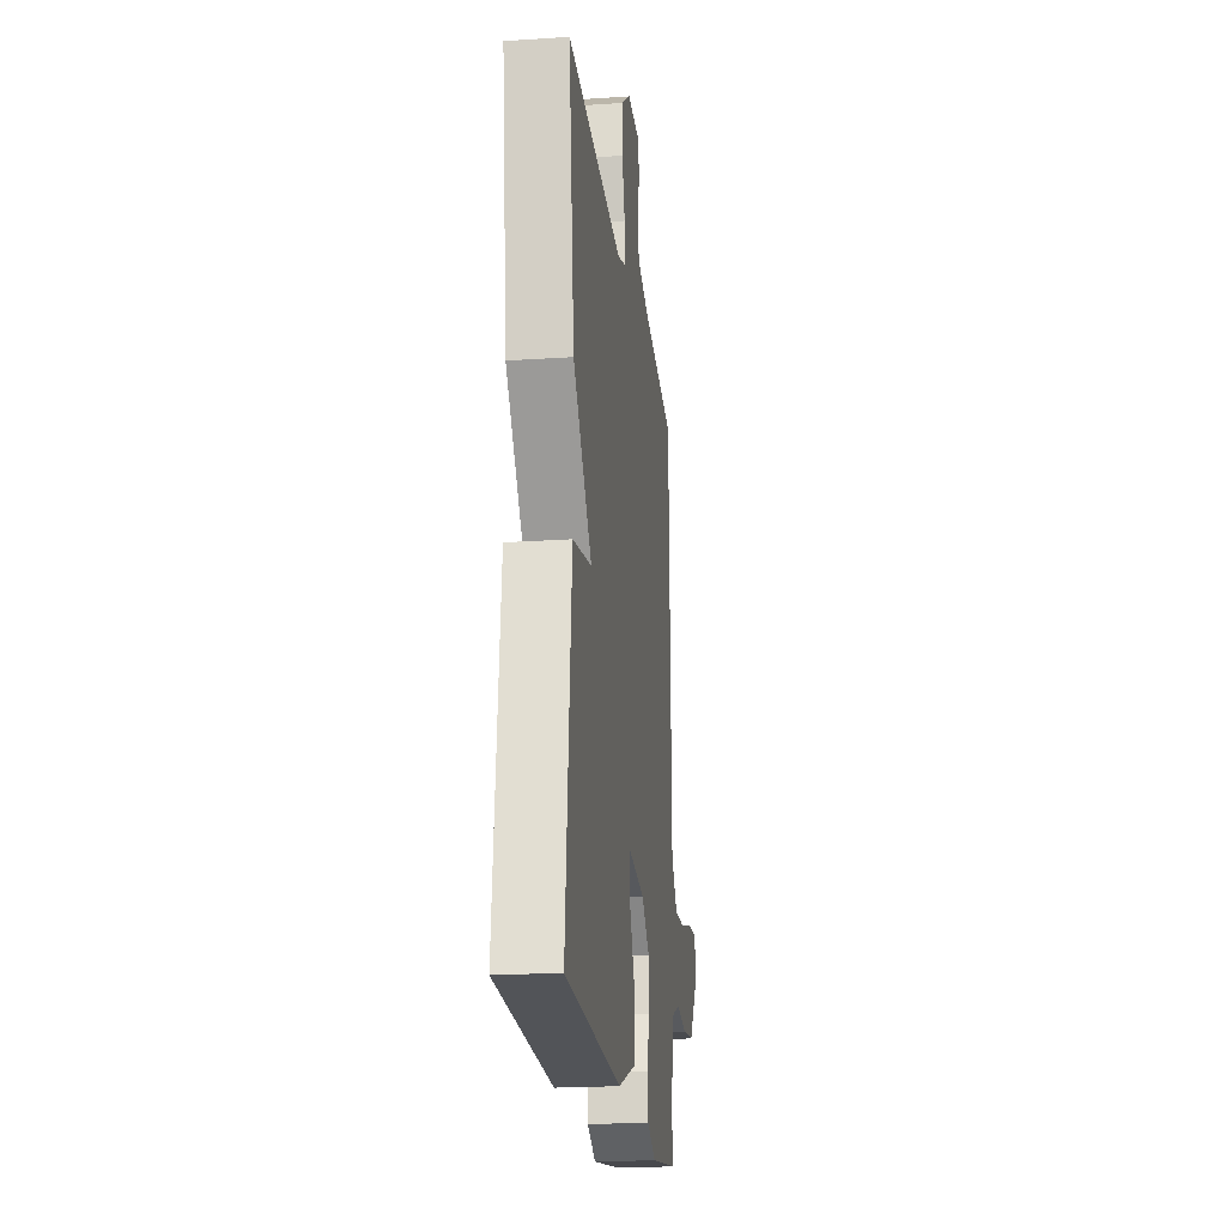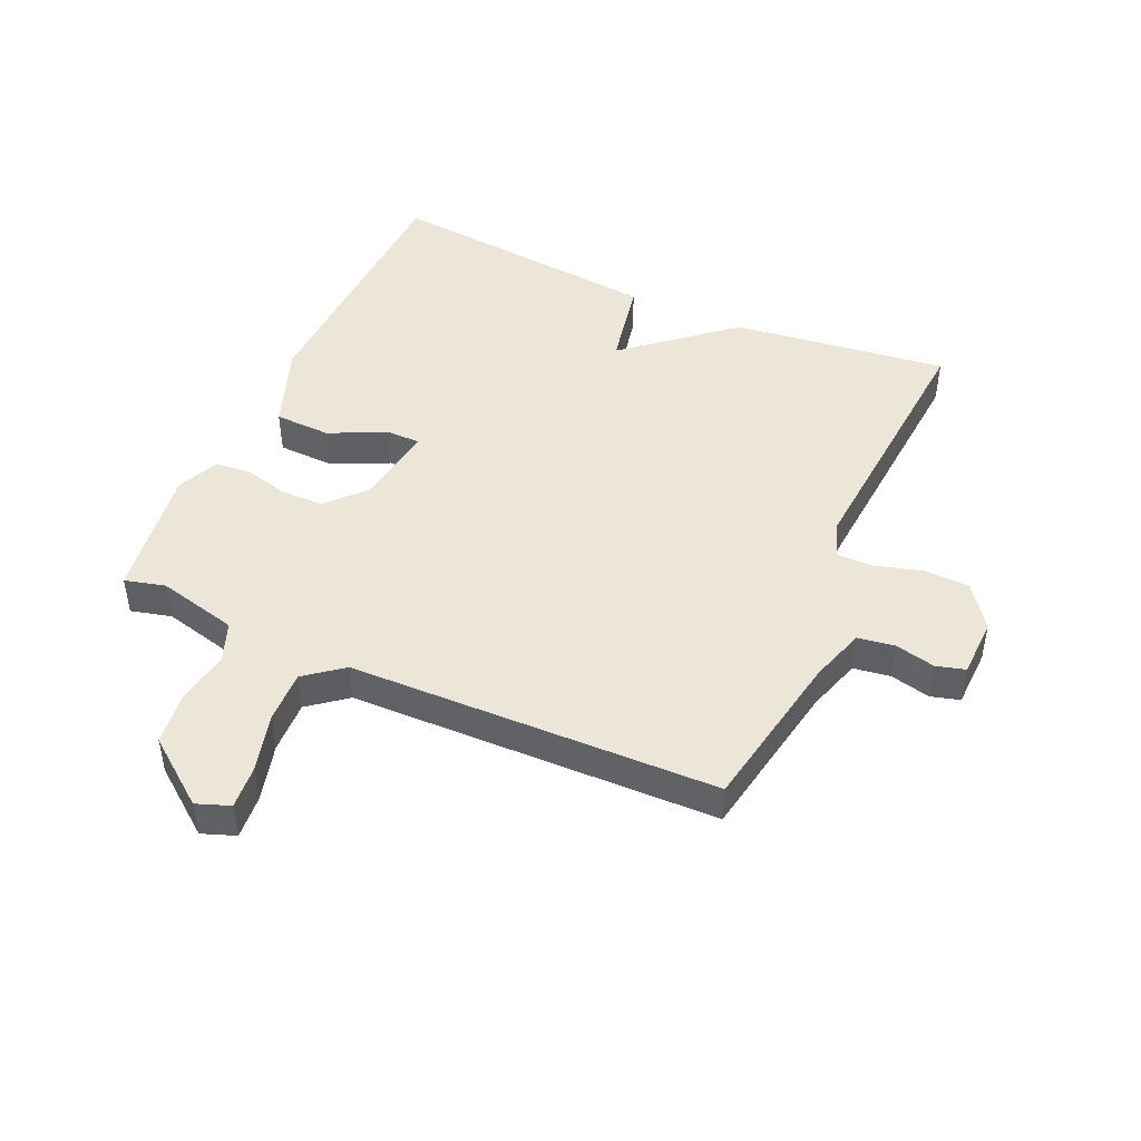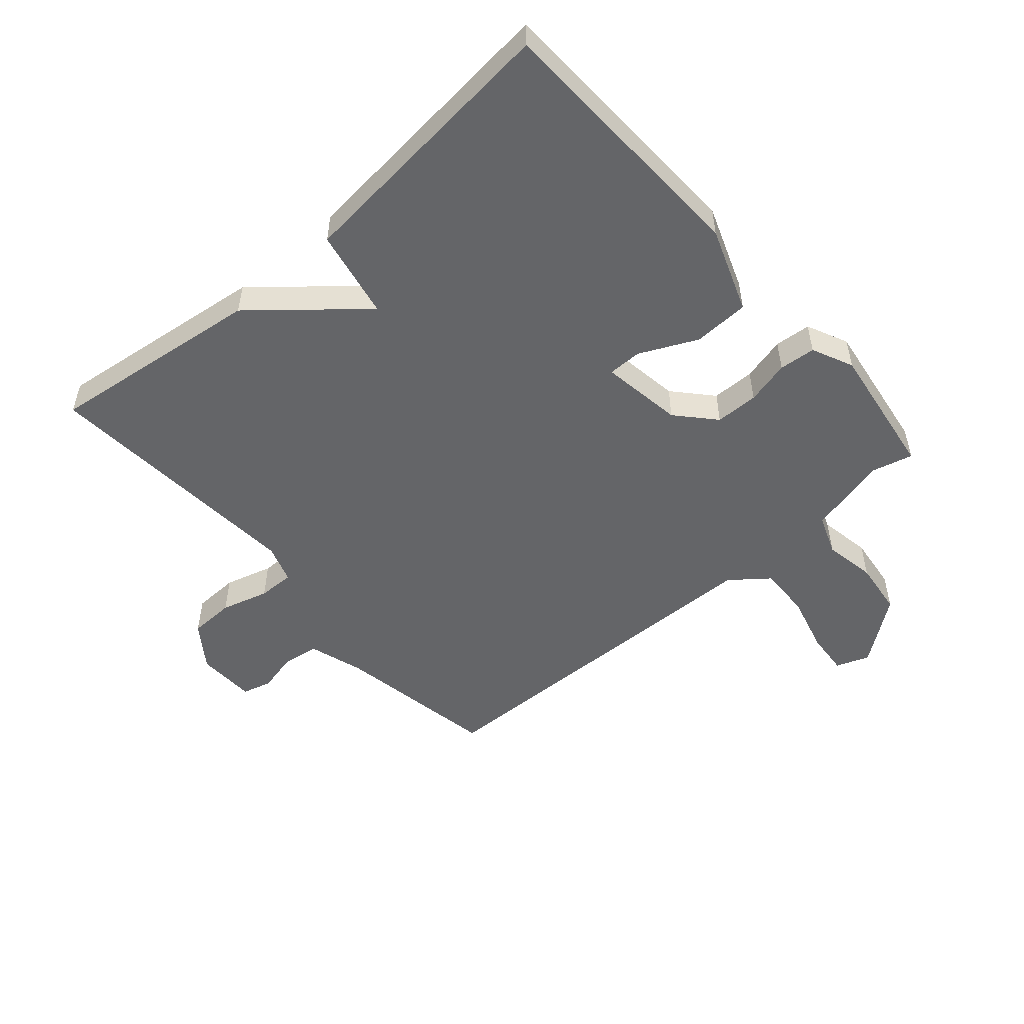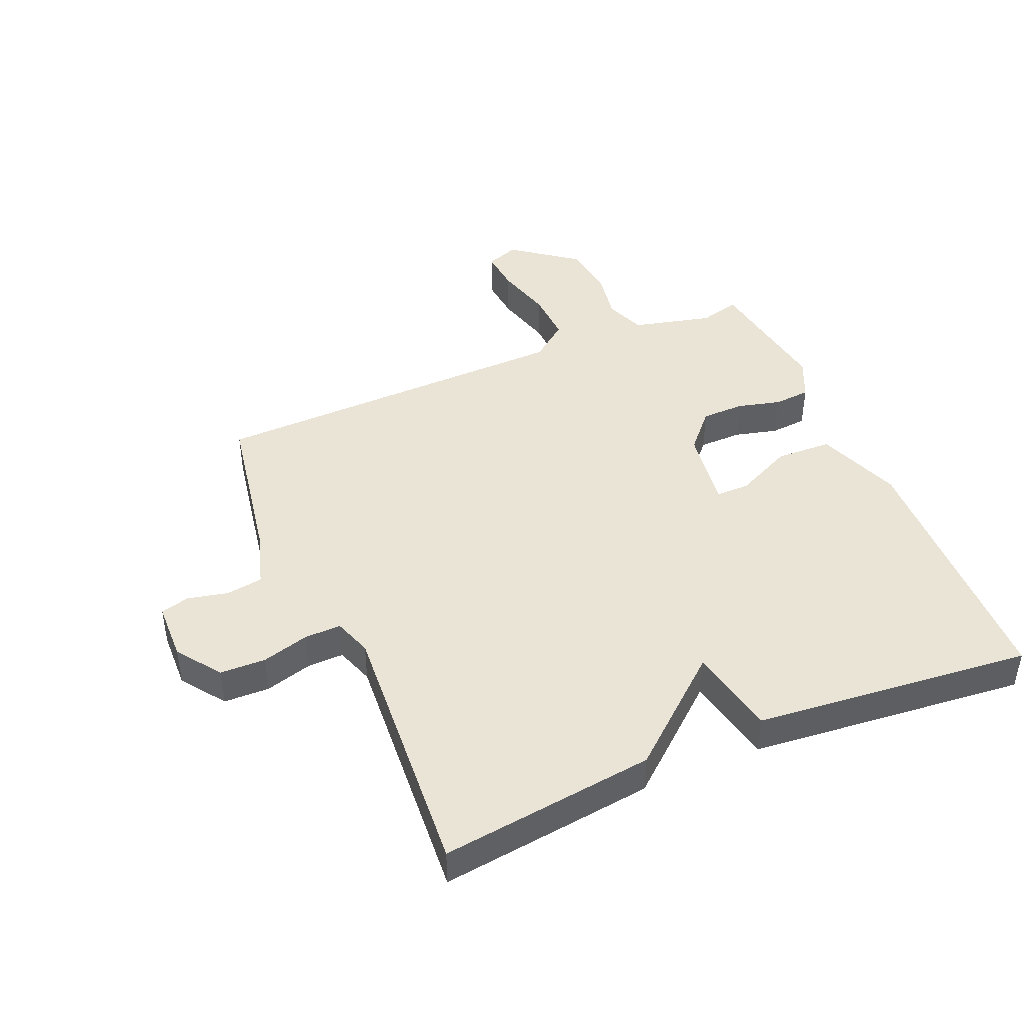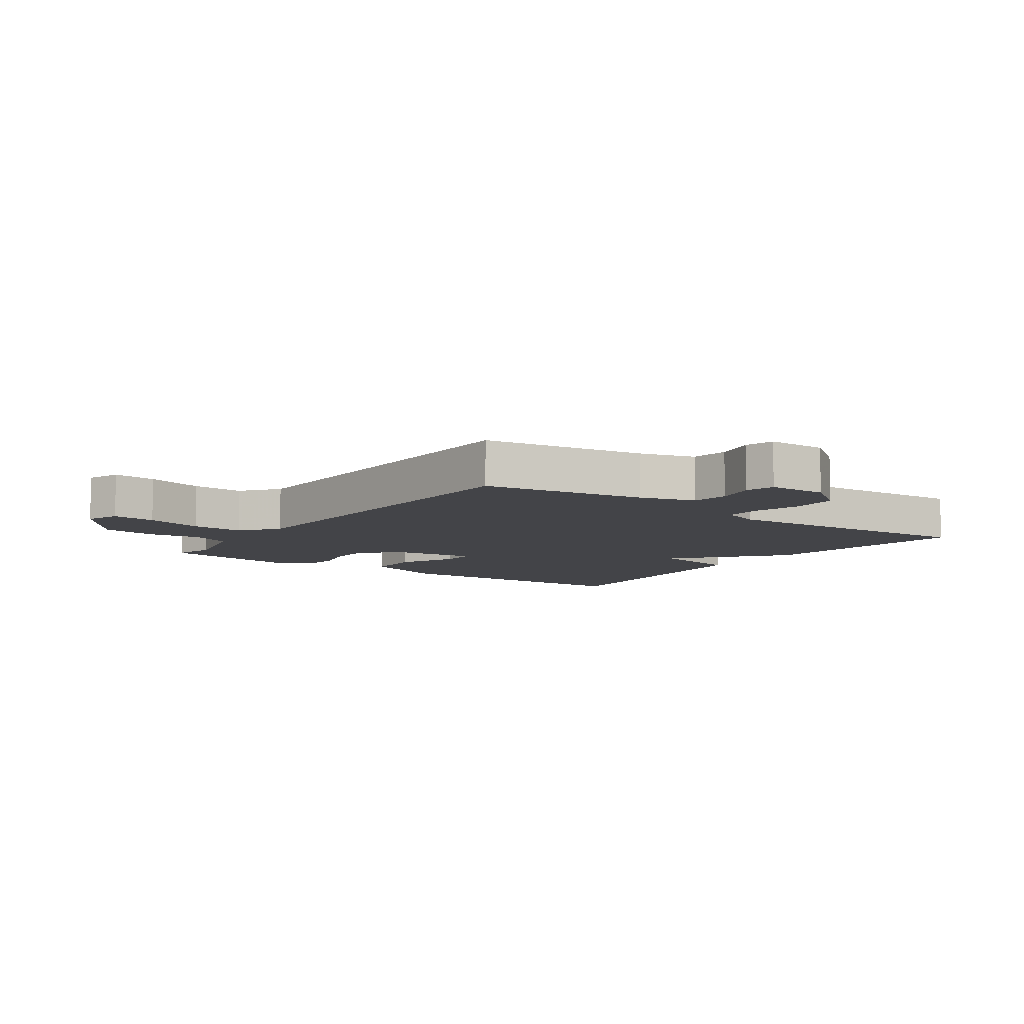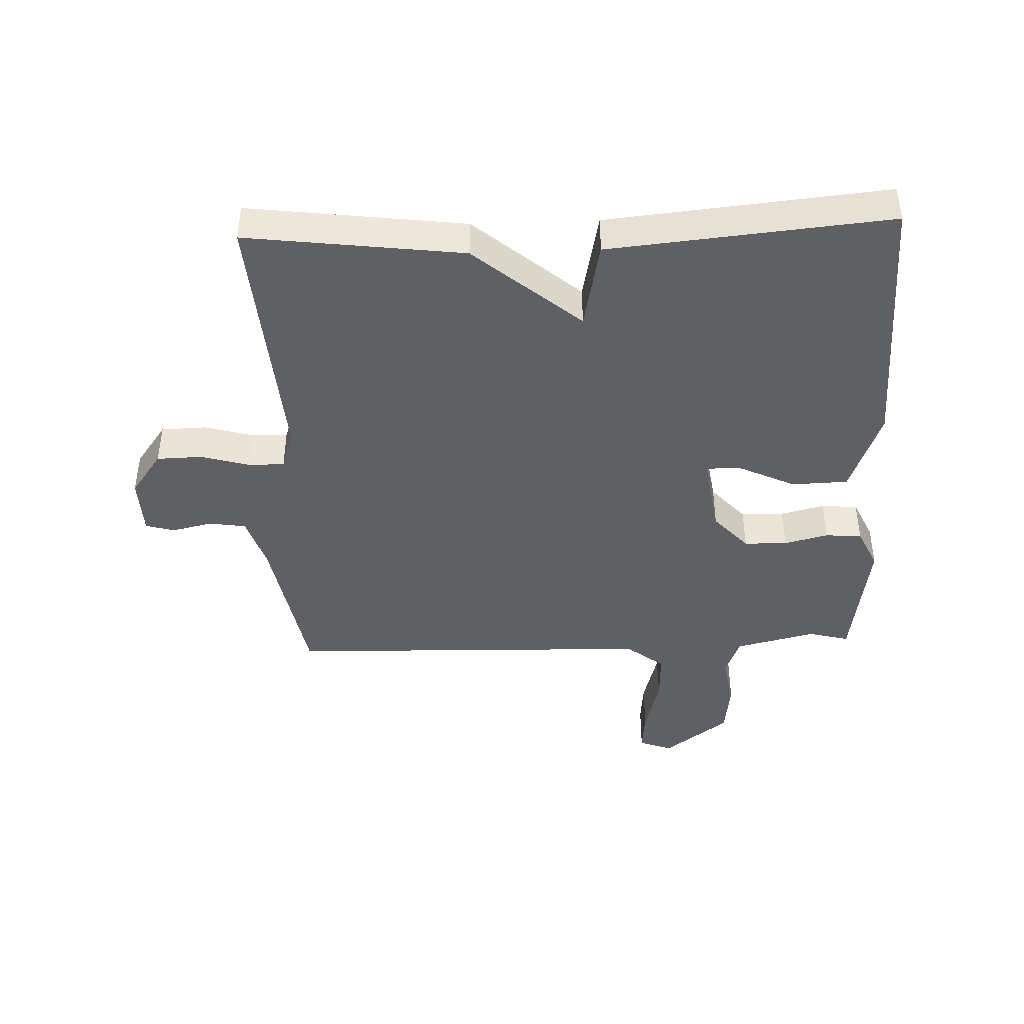
<metadata>
{"format":"obj","ext":"obj","renderer":"f3d","projection":"perspective","resolution":1024,"background":"white","views":[{"elev":-20.8,"azim":96.9,"up":"+Z"},{"elev":46.3,"azim":-65.8,"up":"+Y"},{"elev":-51.6,"azim":131.1,"up":"+Y"},{"elev":43.6,"azim":66.8,"up":"+Y"},{"elev":-8.3,"azim":-36.0,"up":"+Y"},{"elev":-42.5,"azim":92.1,"up":"+Y"}]}
</metadata>
<code>
v -0.5 0.07 0.5
v -0.237 0.07 0.547
v -0.148 0.07 0.575
v -0.139 0.07 0.635
v -0.154 0.07 0.7
v -0.141 0.07 0.747
v -0.045 0.07 0.75
v 0.026 0.07 0.699
v 0.028 0.07 0.625
v 0.006 0.07 0.548
v 0.005 0.07 0.489
v 0.067 0.07 0.468
v 0.5 0.07 0.5
v 0.456 0.07 0.151
v 0.311 0.07 -0.02
v 0.456 0.07 -0.049
v 0.5 0.07 -0.5
v 0.065 0.07 -0.516
v -0.073 0.07 -0.465
v -0.076 0.07 -0.374
v -0.032 0.07 -0.281
v -0.032 0.07 -0.226
v -0.165 0.07 -0.246
v -0.226 0.07 -0.301
v -0.227 0.07 -0.371
v -0.209 0.07 -0.442
v -0.214 0.07 -0.501
v -0.281 0.07 -0.532
v -0.5 0.07 -0.5
v -0.483 0.07 -0.434
v -0.515 0.07 -0.304
v -0.58 0.07 -0.279
v -0.664 0.07 -0.294
v -0.753 0.07 -0.283
v -0.833 0.07 -0.178
v -0.813 0.07 -0.124
v -0.742 0.07 -0.13
v -0.648 0.07 -0.155
v -0.563 0.07 -0.158
v -0.515 0.07 -0.097
v -0.5 0 0.5
v -0.237 0 0.547
v -0.148 0 0.575
v -0.139 0 0.635
v -0.154 0 0.7
v -0.141 0 0.747
v -0.045 0 0.75
v 0.026 0 0.699
v 0.028 0 0.625
v 0.006 0 0.548
v 0.005 0 0.489
v 0.067 0 0.468
v 0.5 0 0.5
v 0.456 0 0.151
v 0.311 0 -0.02
v 0.456 0 -0.049
v 0.5 0 -0.5
v 0.065 0 -0.516
v -0.073 0 -0.465
v -0.076 0 -0.374
v -0.032 0 -0.281
v -0.032 0 -0.226
v -0.165 0 -0.246
v -0.226 0 -0.301
v -0.227 0 -0.371
v -0.209 0 -0.442
v -0.214 0 -0.501
v -0.281 0 -0.532
v -0.5 0 -0.5
v -0.483 0 -0.434
v -0.515 0 -0.304
v -0.58 0 -0.279
v -0.664 0 -0.294
v -0.753 0 -0.283
v -0.833 0 -0.178
v -0.813 0 -0.124
v -0.742 0 -0.13
v -0.648 0 -0.155
v -0.563 0 -0.158
v -0.515 0 -0.097
f 36 37 38
f 35 36 38
f 34 35 38
f 33 34 38
f 32 33 38
f 31 32 38 39
f 28 29 30
f 27 28 30
f 26 27 30
f 25 26 30
f 24 25 30 31
f 31 39 40
f 24 31 40
f 23 24 40
f 19 20 21
f 18 19 21
f 17 18 21
f 16 17 21
f 15 16 21
f 15 21 22
f 14 15 22
f 13 14 22
f 12 13 22
f 40 1 2
f 23 40 2
f 22 23 2
f 12 22 2
f 11 12 2
f 8 9 10
f 7 8 10
f 6 7 10
f 5 6 10
f 4 5 10
f 10 11 2 3
f 3 4 10
f 78 77 76
f 78 76 75
f 78 75 74
f 78 74 73
f 78 73 72
f 79 78 72 71
f 70 69 68
f 70 68 67
f 70 67 66
f 70 66 65
f 71 70 65 64
f 80 79 71
f 80 71 64
f 80 64 63
f 61 60 59
f 61 59 58
f 61 58 57
f 61 57 56
f 61 56 55
f 62 61 55
f 62 55 54
f 62 54 53
f 62 53 52
f 42 41 80
f 42 80 63
f 42 63 62
f 42 62 52
f 42 52 51
f 50 49 48
f 50 48 47
f 50 47 46
f 50 46 45
f 50 45 44
f 43 42 51 50
f 50 44 43
f 1 41 42 2
f 2 42 43 3
f 3 43 44 4
f 4 44 45 5
f 5 45 46 6
f 6 46 47 7
f 7 47 48 8
f 8 48 49 9
f 9 49 50 10
f 10 50 51 11
f 11 51 52 12
f 12 52 53 13
f 13 53 54 14
f 14 54 55 15
f 15 55 56 16
f 16 56 57 17
f 17 57 58 18
f 18 58 59 19
f 19 59 60 20
f 20 60 61 21
f 21 61 62 22
f 22 62 63 23
f 23 63 64 24
f 24 64 65 25
f 25 65 66 26
f 26 66 67 27
f 27 67 68 28
f 28 68 69 29
f 29 69 70 30
f 30 70 71 31
f 31 71 72 32
f 32 72 73 33
f 33 73 74 34
f 34 74 75 35
f 35 75 76 36
f 36 76 77 37
f 37 77 78 38
f 38 78 79 39
f 39 79 80 40
f 40 80 41 1

</code>
